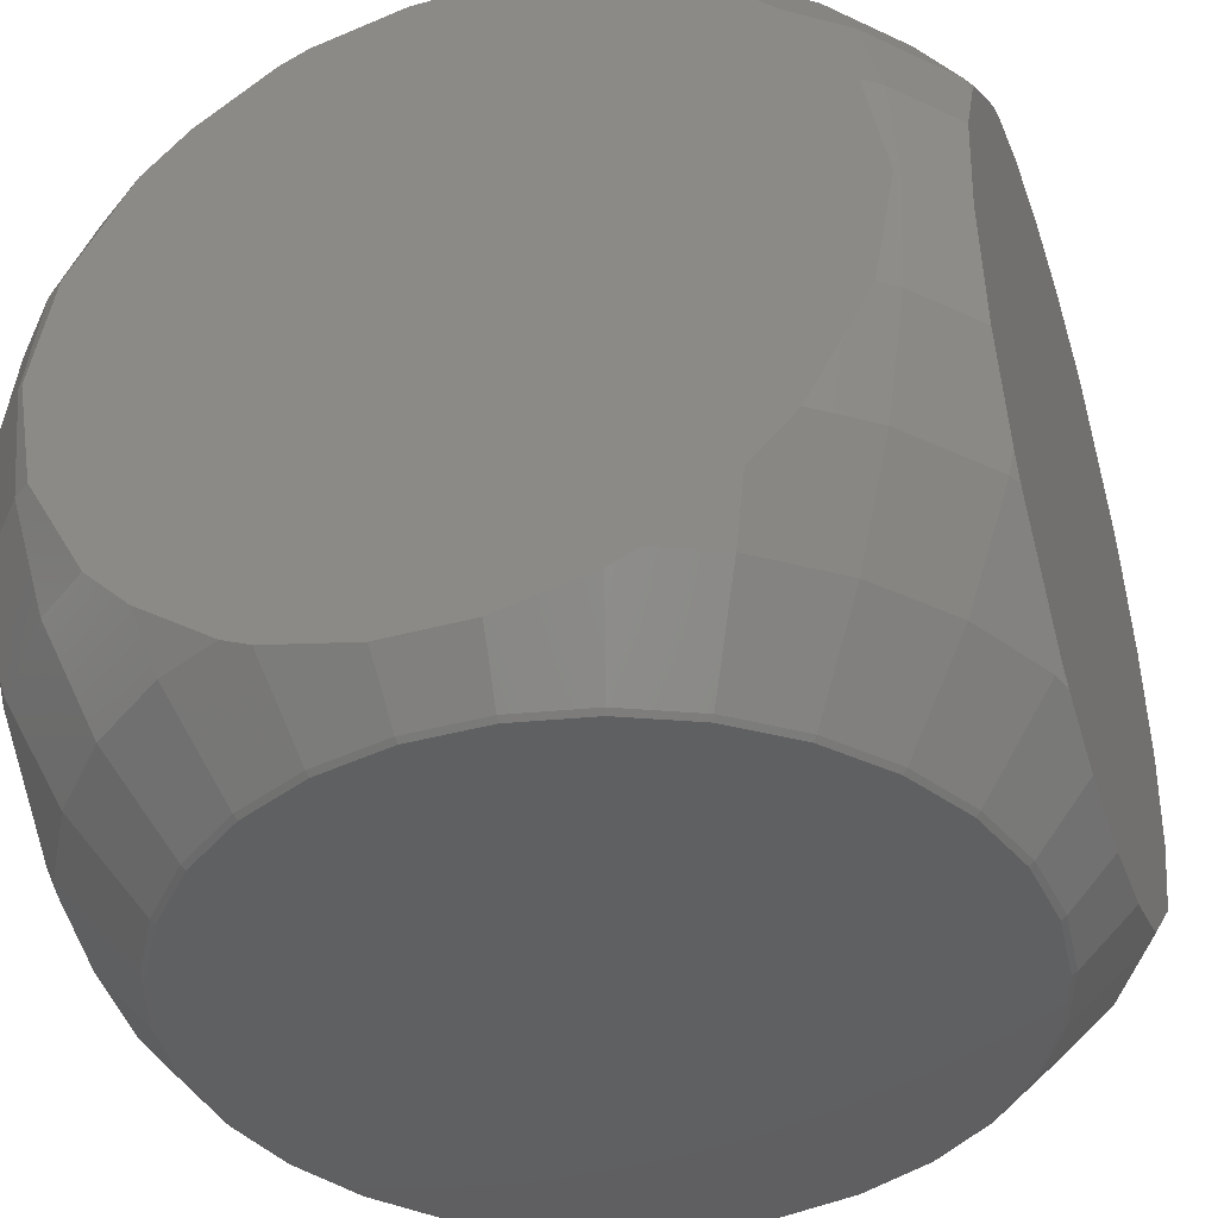
<metadata>
{"format":"stl","ext":"stl","renderer":"f3d","projection":"perspective","resolution":1024,"background":"white","views":[{"elev":-40.8,"azim":18.4,"up":"+Z"}]}
</metadata>
<code>
# stl→obj: 419 verts, 834 faces
v -7.5 6.409 -0.7942
v -7.5 6.409 0.7942
v -7.5 6.533 0
v -7.5 4.204 -4.918
v -7.5 6.209 -2.079
v -7.5 5.449 -3.652
v -7.5 4.204 4.918
v -7.5 5.271 -3.927
v -7.5 6.209 2.079
v -7.5 5.18 -4.067
v -7.5 5.449 3.652
v -7.5 5.271 3.927
v -7.5 5.18 4.067
v -7.5 3.192 -5.75
v -7.5 3.339 -5.671
v -7.5 2.954 -5.878
v -7.5 0.5314 -6.471
v -7.5 3.192 5.75
v -7.5 3.339 5.671
v -7.5 1.594 -6.347
v -7.5 0.5314 6.471
v -7.5 1.594 6.347
v -7.5 2.954 5.878
v -7.5 -0.5314 -6.471
v -7.5 0 -6.533
v -7.5 -0.5314 6.471
v -7.5 0 6.533
v -7.5 -4.204 -4.918
v -7.5 -1.594 -6.347
v -7.5 -2.954 -5.878
v -7.5 -4.204 4.918
v -7.5 -3.192 -5.75
v -7.5 -1.594 6.347
v -7.5 -3.339 -5.671
v -7.5 -2.954 5.878
v -7.5 -3.192 5.75
v -7.5 -3.339 5.671
v -7.5 -5.271 -3.927
v -7.5 -5.18 -4.067
v -7.5 -5.449 -3.652
v -7.5 -6.409 -0.7942
v -7.5 -5.271 3.927
v -7.5 -5.18 4.067
v -7.5 -6.409 0.7942
v -7.5 -6.209 -2.079
v -7.5 -5.449 3.652
v -7.5 -6.209 2.079
v -7.5 -6.533 0
v 6.459 1.314 7.5
v 6.459 -1.314 7.5
v 6.597 0 7.5
v 6.435 1.427 7.5
v 6.453 1.372 7.5
v 6.435 -1.427 7.5
v 6.453 -1.372 7.5
v 5.997 2.734 7.5
v 6.027 2.683 7.5
v 5.997 -2.734 7.5
v 6.027 -2.683 7.5
v 5.298 3.921 7.5
v 5.337 3.878 7.5
v 5.298 -3.921 7.5
v 5.337 -3.878 7.5
v 4.414 4.902 7.5
v 4.414 -4.902 7.5
v 3.346 5.679 7.5
v 3.346 -5.679 7.5
v 3.245 5.737 7.5
v 3.298 5.713 7.5
v 3.245 -5.737 7.5
v 3.298 -5.713 7.5
v 2.039 6.274 7.5
v 2.039 -6.274 7.5
v 0.7466 6.549 7.5
v 0.7466 -6.549 7.5
v -0.7466 6.549 7.5
v 0.6896 6.561 7.5
v -0.6896 6.561 7.5
v -0.7466 -6.549 7.5
v 0.6896 -6.561 7.5
v -0.6896 -6.561 7.5
v -2.039 6.274 7.5
v -2.039 -6.274 7.5
v -3.245 5.737 7.5
v -3.245 -5.737 7.5
v -3.346 5.679 7.5
v -3.298 5.713 7.5
v -3.346 -5.679 7.5
v -3.298 -5.713 7.5
v -4.414 4.902 7.5
v -4.414 -4.902 7.5
v -5.298 3.921 7.5
v -5.298 -3.921 7.5
v -5.997 2.734 7.5
v -5.337 3.878 7.5
v -5.997 -2.734 7.5
v -5.337 -3.878 7.5
v -6.435 1.427 7.5
v -6.027 2.683 7.5
v -6.435 -1.427 7.5
v -6.027 -2.683 7.5
v -6.459 1.314 7.5
v -6.453 1.372 7.5
v -6.459 -1.314 7.5
v -6.453 -1.372 7.5
v -6.597 0 7.5
v 7.5 6.409 0.7942
v 7.5 6.409 -0.7942
v 7.5 6.533 0
v 7.5 4.204 4.918
v 7.5 6.209 2.079
v 7.5 5.449 3.652
v 7.5 4.204 -4.918
v 7.5 5.271 3.927
v 7.5 6.209 -2.079
v 7.5 5.18 4.067
v 7.5 5.449 -3.652
v 7.5 5.271 -3.927
v 7.5 5.18 -4.067
v 7.5 3.192 5.75
v 7.5 3.339 5.671
v 7.5 2.954 5.878
v 7.5 0.5314 6.471
v 7.5 3.192 -5.75
v 7.5 3.339 -5.671
v 7.5 1.594 6.347
v 7.5 0.5314 -6.471
v 7.5 1.594 -6.347
v 7.5 2.954 -5.878
v 7.5 -0.5314 6.471
v 7.5 0 6.533
v 7.5 -0.5314 -6.471
v 7.5 0 -6.533
v 7.5 -4.204 4.918
v 7.5 -1.594 6.347
v 7.5 -2.954 5.878
v 7.5 -4.204 -4.918
v 7.5 -3.192 5.75
v 7.5 -1.594 -6.347
v 7.5 -3.339 5.671
v 7.5 -2.954 -5.878
v 7.5 -3.192 -5.75
v 7.5 -3.339 -5.671
v 7.5 -5.271 3.927
v 7.5 -5.18 4.067
v 7.5 -5.449 3.652
v 7.5 -6.409 0.7942
v 7.5 -5.271 -3.927
v 7.5 -5.18 -4.067
v 7.5 -6.409 -0.7942
v 7.5 -6.209 2.079
v 7.5 -5.449 -3.652
v 7.5 -6.209 -2.079
v 7.5 -6.533 0
v 1.242 7.5 6.382
v -0.7883 7.5 6.487
v 0.7883 7.5 6.487
v -1.242 7.5 6.382
v 3.686 7.5 5.346
v 2.437 7.5 6.105
v 2.936 7.5 5.878
v -3.686 7.5 5.346
v -2.437 7.5 6.105
v -2.936 7.5 5.878
v 5.596 7.5 3.227
v 4.33 7.5 4.89
v 5.134 7.5 4.067
v -5.596 7.5 3.227
v -4.33 7.5 4.89
v -5.134 7.5 4.067
v 6.289 7.5 1.734
v 6.227 7.5 2.079
v 5.596 7.5 -3.227
v -6.573 7.5 0.1371
v -5.596 7.5 -3.227
v 6.289 7.5 -1.734
v 6.597 7.5 0
v -6.573 7.5 -0.1371
v -6.597 7.5 0
v 6.227 7.5 -2.079
v -6.227 7.5 2.079
v -6.227 7.5 -2.079
v 4.33 7.5 -4.89
v 5.134 7.5 -4.067
v 3.686 7.5 -5.346
v -3.686 7.5 -5.346
v -4.33 7.5 -4.89
v -5.134 7.5 -4.067
v 2.586 7.5 -6.037
v 2.936 7.5 -5.878
v 1.242 7.5 -6.382
v 2.437 7.5 -6.105
v -1.242 7.5 -6.382
v -2.437 7.5 -6.105
v -2.936 7.5 -5.878
v 0.7883 7.5 -6.487
v -0.7883 7.5 -6.487
v 6.459 -1.314 -7.5
v 6.459 1.314 -7.5
v 6.597 0 -7.5
v 6.435 -1.427 -7.5
v 6.453 -1.372 -7.5
v 6.435 1.427 -7.5
v 6.453 1.372 -7.5
v 5.997 -2.734 -7.5
v 6.027 -2.683 -7.5
v 5.997 2.734 -7.5
v 6.027 2.683 -7.5
v 5.298 -3.921 -7.5
v 5.337 -3.878 -7.5
v 5.298 3.921 -7.5
v 5.337 3.878 -7.5
v 4.414 -4.902 -7.5
v 4.414 4.902 -7.5
v 3.346 -5.679 -7.5
v 3.346 5.679 -7.5
v 3.245 -5.737 -7.5
v 3.298 -5.713 -7.5
v 3.245 5.737 -7.5
v 3.298 5.713 -7.5
v 2.039 -6.274 -7.5
v 2.039 6.274 -7.5
v 0.7466 -6.549 -7.5
v 0.7466 6.549 -7.5
v -0.7466 -6.549 -7.5
v 0.6896 -6.561 -7.5
v -0.6896 -6.561 -7.5
v -0.7466 6.549 -7.5
v 0.6896 6.561 -7.5
v -0.6896 6.561 -7.5
v -2.039 -6.274 -7.5
v -2.039 6.274 -7.5
v -3.245 -5.737 -7.5
v -3.245 5.737 -7.5
v -3.346 -5.679 -7.5
v -3.298 -5.713 -7.5
v -3.346 5.679 -7.5
v -3.298 5.713 -7.5
v -4.414 -4.902 -7.5
v -4.414 4.902 -7.5
v -5.298 -3.921 -7.5
v -5.298 3.921 -7.5
v -5.997 -2.734 -7.5
v -5.337 -3.878 -7.5
v -5.997 2.734 -7.5
v -5.337 3.878 -7.5
v -6.435 -1.427 -7.5
v -6.027 -2.683 -7.5
v -6.435 1.427 -7.5
v -6.027 2.683 -7.5
v -6.459 -1.314 -7.5
v -6.453 -1.372 -7.5
v -6.459 1.314 -7.5
v -6.453 1.372 -7.5
v -6.597 0 -7.5
v -1.242 -7.5 6.382
v 0.7883 -7.5 6.487
v -0.7883 -7.5 6.487
v 1.242 -7.5 6.382
v -2.586 -7.5 6.037
v -2.437 -7.5 6.105
v -3.686 -7.5 5.346
v -2.936 -7.5 5.878
v 3.686 -7.5 5.346
v 2.437 -7.5 6.105
v 2.936 -7.5 5.878
v -5.596 -7.5 3.227
v -4.33 -7.5 4.89
v -5.134 -7.5 4.067
v 5.596 -7.5 3.227
v 4.33 -7.5 4.89
v 5.134 -7.5 4.067
v -6.289 -7.5 1.734
v -6.227 -7.5 2.079
v -5.596 -7.5 -3.227
v 6.289 -7.5 1.734
v 6.227 -7.5 2.079
v -6.289 -7.5 -1.734
v -6.597 -7.5 0
v 5.596 -7.5 -3.227
v 6.289 -7.5 -1.734
v 6.597 -7.5 0
v -6.227 -7.5 -2.079
v 6.227 -7.5 -2.079
v -4.33 -7.5 -4.89
v -5.134 -7.5 -4.067
v -3.686 -7.5 -5.346
v 3.686 -7.5 -5.346
v 4.33 -7.5 -4.89
v 5.134 -7.5 -4.067
v -2.586 -7.5 -6.037
v -2.936 -7.5 -5.878
v -1.242 -7.5 -6.382
v -2.437 -7.5 -6.105
v 1.242 -7.5 -6.382
v 2.437 -7.5 -6.105
v 2.936 -7.5 -5.878
v -0.7883 -7.5 -6.487
v 0.7883 -7.5 -6.487
v -6.113 6.789 4.067
v -6.545 4.755 5.878
v -5.413 6.012 5.878
v -6.545 -1.391 -7.431
v 6.545 4.755 -5.878
v 7.391 3.291 -5.878
v 5.413 -3.933 7.431
v 4.477 -4.973 7.431
v 6.545 -4.755 5.878
v -6.545 -7.269 2.079
v -6.113 -6.789 4.067
v -4.045 -7.006 -5.878
v 6.545 -4.755 -5.878
v 7.391 -3.291 -5.878
v -4.477 -4.973 7.431
v -3.346 -5.795 7.431
v -6.545 -4.755 -5.878
v -7.391 -3.291 -5.878
v 6.113 6.789 4.067
v 4.045 7.006 5.878
v -7.391 -3.291 5.878
v -2.068 6.364 7.431
v -4.045 7.006 5.878
v -6.545 7.269 2.079
v -7.391 5.37 4.067
v 6.691 -7.431 0
v 6.545 -7.269 -2.079
v -3.346 -5.795 -7.431
v -2.068 -6.364 -7.431
v -5.413 -6.012 5.878
v -4.045 -7.006 5.878
v 6.113 2.722 7.431
v 6.545 1.391 7.431
v 6.113 2.722 -7.431
v 6.545 1.391 -7.431
v -6.545 -1.391 7.431
v -6.113 -2.722 7.431
v -6.691 7.431 0
v -5.413 6.012 -5.878
v -6.545 4.755 -5.878
v -6.113 6.789 -4.067
v -6.545 1.391 7.431
v 6.545 -1.391 7.431
v 6.113 -2.722 7.431
v 7.391 -5.37 4.067
v 6.113 -6.789 4.067
v 6.545 -7.269 2.079
v 7.391 -5.37 -4.067
v 4.045 -7.006 -5.878
v 2.068 -6.364 -7.431
v 3.346 -5.795 -7.431
v 2.068 -6.364 7.431
v 4.045 -7.006 5.878
v 3.346 -5.795 7.431
v -6.545 -4.755 5.878
v -6.691 0 7.431
v -7.391 -5.37 4.067
v 7.391 5.37 4.067
v 6.545 -1.391 -7.431
v -7.391 5.37 -4.067
v -5.413 -3.933 -7.431
v -3.346 5.795 -7.431
v -4.045 7.006 -5.878
v -2.068 6.364 -7.431
v -3.346 5.795 7.431
v -0.6994 6.655 7.431
v 0.6994 6.655 7.431
v -6.113 -6.789 -4.067
v -6.545 -7.269 -2.079
v -0.6994 -6.655 -7.431
v -7.391 -5.37 -4.067
v -5.413 -6.012 -5.878
v -6.113 -2.722 -7.431
v -4.477 -4.973 -7.431
v 6.113 -6.789 -4.067
v -6.691 -7.431 0
v 5.413 6.012 5.878
v 3.346 5.795 7.431
v 4.477 4.973 7.431
v 5.413 6.012 -5.878
v 3.346 5.795 -7.431
v 4.045 7.006 -5.878
v 0.6994 -6.655 -7.431
v 5.413 -6.012 -5.878
v 4.477 -4.973 -7.431
v 5.413 -3.933 -7.431
v -0.6994 6.655 -7.431
v -6.691 0 -7.431
v -4.477 4.973 7.431
v -5.413 3.933 7.431
v 2.068 6.364 7.431
v 7.391 3.291 5.878
v 6.113 -2.722 -7.431
v -4.477 4.973 -7.431
v -5.413 3.933 -7.431
v -2.068 -6.364 7.431
v -0.6994 -6.655 7.431
v 0.6994 -6.655 7.431
v -5.413 -3.933 7.431
v 6.545 4.755 5.878
v 5.413 3.933 7.431
v 6.545 7.269 2.079
v 5.413 3.933 -7.431
v 4.477 4.973 -7.431
v 6.113 6.789 -4.067
v 0.6994 6.655 -7.431
v -6.545 1.391 -7.431
v -7.391 3.291 -5.878
v -6.113 2.722 7.431
v 7.391 -3.291 5.878
v 6.691 0 7.431
v 5.413 -6.012 5.878
v -6.113 2.722 -7.431
v -7.391 3.291 5.878
v 6.691 7.431 0
v 6.545 7.269 -2.079
v 7.391 5.37 -4.067
v 6.691 0 -7.431
v -6.545 7.269 -2.079
v 2.068 6.364 -7.431
f 1 2 3
f 4 1 5
f 1 4 2
f 4 5 6
f 7 2 4
f 4 6 8
f 2 7 9
f 4 8 10
f 9 7 11
f 11 7 12
f 12 7 13
f 14 4 15
f 16 4 14
f 4 17 7
f 7 18 19
f 4 16 20
f 21 7 17
f 4 20 17
f 22 7 21
f 23 7 22
f 7 23 18
f 24 17 25
f 17 24 21
f 26 21 24
f 21 26 27
f 28 24 29
f 24 28 26
f 28 29 30
f 31 26 28
f 28 30 32
f 26 31 33
f 28 32 34
f 33 31 35
f 35 31 36
f 36 31 37
f 38 28 39
f 40 28 38
f 28 41 31
f 31 42 43
f 28 40 41
f 44 31 41
f 41 40 45
f 46 31 44
f 31 46 42
f 46 44 47
f 44 41 48
f 49 50 51
f 52 49 53
f 49 52 50
f 54 50 52
f 50 54 55
f 56 52 57
f 52 56 54
f 58 54 56
f 54 58 59
f 60 56 61
f 56 60 58
f 62 58 60
f 58 62 63
f 64 62 60
f 64 65 62
f 66 65 64
f 66 67 65
f 68 66 69
f 66 68 67
f 70 67 68
f 67 70 71
f 72 70 68
f 72 73 70
f 74 73 72
f 74 75 73
f 76 74 77
f 74 76 75
f 76 77 78
f 79 75 76
f 75 79 80
f 80 79 81
f 82 79 76
f 82 83 79
f 84 83 82
f 84 85 83
f 86 84 87
f 84 86 85
f 88 85 86
f 85 88 89
f 90 88 86
f 90 91 88
f 92 91 90
f 92 93 91
f 94 92 95
f 92 94 93
f 96 93 94
f 93 96 97
f 98 94 99
f 94 98 96
f 100 96 98
f 96 100 101
f 102 98 103
f 98 102 100
f 104 100 102
f 100 104 105
f 104 102 106
f 107 108 109
f 110 107 111
f 107 110 108
f 110 111 112
f 113 108 110
f 110 112 114
f 108 113 115
f 110 114 116
f 115 113 117
f 117 113 118
f 118 113 119
f 120 110 121
f 122 110 120
f 110 123 113
f 113 124 125
f 110 122 126
f 127 113 123
f 110 126 123
f 128 113 127
f 129 113 128
f 113 129 124
f 130 123 131
f 123 130 127
f 132 127 130
f 127 132 133
f 134 130 135
f 130 134 132
f 134 135 136
f 137 132 134
f 134 136 138
f 132 137 139
f 134 138 140
f 139 137 141
f 141 137 142
f 142 137 143
f 144 134 145
f 146 134 144
f 134 147 137
f 137 148 149
f 134 146 147
f 150 137 147
f 147 146 151
f 152 137 150
f 137 152 148
f 152 150 153
f 150 147 154
f 155 156 157
f 155 158 156
f 159 155 160
f 155 159 158
f 159 160 161
f 162 158 159
f 158 162 163
f 163 162 164
f 165 159 166
f 159 165 162
f 165 166 167
f 168 162 165
f 162 168 169
f 169 168 170
f 171 165 172
f 173 165 171
f 165 173 168
f 174 168 175
f 176 171 177
f 173 171 176
f 174 178 179
f 168 173 175
f 173 176 180
f 168 174 181
f 174 175 178
f 178 175 182
f 183 173 184
f 173 185 175
f 173 183 185
f 186 175 185
f 187 175 186
f 175 187 188
f 189 185 190
f 185 191 186
f 185 189 191
f 191 189 192
f 193 186 191
f 194 186 193
f 186 194 195
f 196 193 191
f 193 196 197
f 198 199 200
f 201 198 202
f 198 201 199
f 203 199 201
f 199 203 204
f 205 201 206
f 201 205 203
f 207 203 205
f 203 207 208
f 209 205 210
f 205 209 207
f 211 207 209
f 207 211 212
f 213 211 209
f 213 214 211
f 215 214 213
f 215 216 214
f 217 215 218
f 215 217 216
f 219 216 217
f 216 219 220
f 221 219 217
f 221 222 219
f 223 222 221
f 223 224 222
f 225 223 226
f 223 225 224
f 225 226 227
f 228 224 225
f 224 228 229
f 229 228 230
f 231 228 225
f 231 232 228
f 233 232 231
f 233 234 232
f 235 233 236
f 233 235 234
f 237 234 235
f 234 237 238
f 239 237 235
f 239 240 237
f 241 240 239
f 241 242 240
f 243 241 244
f 241 243 242
f 245 242 243
f 242 245 246
f 247 243 248
f 243 247 245
f 249 245 247
f 245 249 250
f 251 247 252
f 247 251 249
f 253 249 251
f 249 253 254
f 253 251 255
f 256 257 258
f 256 259 257
f 260 256 261
f 256 262 259
f 256 260 262
f 262 260 263
f 264 259 262
f 259 264 265
f 265 264 266
f 267 262 268
f 262 267 264
f 267 268 269
f 270 264 267
f 264 270 271
f 271 270 272
f 273 267 274
f 275 267 273
f 267 275 270
f 270 276 277
f 278 273 279
f 275 273 278
f 280 270 275
f 276 281 282
f 275 278 283
f 270 280 276
f 276 280 281
f 281 280 284
f 285 275 286
f 275 287 280
f 275 285 287
f 288 280 287
f 289 280 288
f 280 289 290
f 291 287 292
f 287 293 288
f 287 291 293
f 293 291 294
f 295 288 293
f 296 288 295
f 288 296 297
f 298 295 293
f 295 298 299
f 300 301 302
f 252 303 251
f 125 304 113
f 304 125 305
f 306 307 308
f 309 267 310
f 267 309 274
f 287 285 311
f 312 143 137
f 143 312 313
f 314 88 91
f 88 314 315
f 316 34 317
f 34 316 28
f 318 166 319
f 166 318 167
f 36 37 320
f 164 321 163
f 321 164 322
f 323 324 300
f 281 325 282
f 325 281 326
f 327 294 291
f 294 327 328
f 329 310 330
f 331 52 332
f 52 331 57
f 203 333 334
f 333 203 208
f 150 326 153
f 327 292 311
f 292 327 291
f 303 29 24
f 335 320 336
f 178 337 179
f 338 339 340
f 22 21 341
f 55 54 342
f 59 58 343
f 344 345 346
f 149 312 137
f 312 149 347
f 348 349 350
f 281 284 326
f 266 351 265
f 351 266 352
f 353 351 352
f 58 306 343
f 306 58 63
f 330 268 262
f 354 37 31
f 37 354 320
f 355 104 106
f 104 355 335
f 310 356 309
f 103 341 102
f 352 266 264
f 331 56 57
f 112 357 114
f 346 146 344
f 146 346 151
f 358 201 202
f 339 359 340
f 241 360 244
f 361 362 363
f 321 84 82
f 84 321 364
f 338 340 362
f 179 337 174
f 157 365 366
f 365 157 156
f 84 364 87
f 54 343 342
f 343 54 59
f 325 150 154
f 150 325 326
f 308 345 344
f 70 351 353
f 351 70 73
f 275 367 286
f 326 152 153
f 152 326 347
f 368 41 45
f 328 225 369
f 225 328 231
f 316 39 28
f 39 316 370
f 328 233 231
f 233 328 327
f 369 225 227
f 311 371 327
f 360 316 372
f 373 316 360
f 280 326 284
f 326 280 374
f 345 271 272
f 271 345 352
f 315 329 330
f 105 335 100
f 42 46 356
f 370 40 38
f 43 354 31
f 354 43 356
f 26 33 335
f 26 355 27
f 355 26 335
f 375 41 368
f 41 375 48
f 332 53 49
f 376 377 378
f 377 69 66
f 318 319 376
f 377 68 69
f 195 362 186
f 339 10 359
f 10 339 4
f 139 358 132
f 114 357 116
f 379 380 381
f 382 226 223
f 348 350 383
f 384 209 385
f 209 384 213
f 188 340 175
f 230 228 386
f 166 159 319
f 387 24 25
f 24 387 303
f 323 168 181
f 168 323 300
f 159 161 319
f 11 12 324
f 168 300 170
f 11 323 9
f 323 11 324
f 2 9 323
f 388 301 389
f 319 390 377
f 321 322 364
f 364 302 388
f 126 332 123
f 343 306 308
f 332 122 391
f 122 332 126
f 144 344 146
f 289 288 348
f 325 276 282
f 276 325 346
f 368 40 370
f 40 368 45
f 309 46 47
f 46 309 356
f 367 370 316
f 316 317 372
f 287 311 292
f 392 201 358
f 201 392 206
f 311 367 371
f 242 393 240
f 393 242 394
f 236 327 235
f 383 350 384
f 280 290 374
f 315 261 395
f 261 315 260
f 63 62 306
f 354 356 310
f 81 79 396
f 81 397 80
f 397 81 396
f 62 307 306
f 307 62 65
f 75 351 73
f 351 75 397
f 375 273 309
f 273 375 279
f 310 268 330
f 268 310 269
f 314 329 315
f 93 314 91
f 314 93 398
f 35 335 33
f 335 35 320
f 35 36 320
f 50 55 342
f 121 391 120
f 319 377 376
f 399 378 400
f 161 390 319
f 390 161 160
f 107 401 111
f 402 403 304
f 204 203 334
f 312 392 313
f 148 347 149
f 127 334 128
f 312 385 392
f 304 379 404
f 230 405 229
f 405 230 386
f 405 197 196
f 197 405 386
f 406 16 407
f 16 406 20
f 393 339 338
f 387 17 406
f 17 387 25
f 359 8 6
f 246 394 242
f 174 323 181
f 323 174 337
f 408 98 99
f 98 408 341
f 12 13 324
f 389 94 95
f 94 389 408
f 162 322 164
f 162 169 322
f 300 169 170
f 169 300 322
f 160 155 390
f 155 366 390
f 366 155 157
f 366 78 77
f 78 366 365
f 94 408 99
f 98 341 103
f 365 76 78
f 342 343 409
f 409 343 308
f 49 410 332
f 410 49 51
f 50 410 51
f 410 50 342
f 411 352 345
f 308 411 345
f 308 145 134
f 145 308 344
f 145 344 144
f 130 342 135
f 376 378 399
f 325 147 346
f 147 325 154
f 151 346 147
f 352 264 271
f 345 272 270
f 152 347 148
f 278 368 283
f 375 278 279
f 278 375 368
f 382 227 226
f 227 382 369
f 370 38 39
f 367 285 286
f 285 367 311
f 367 316 371
f 369 293 328
f 293 369 298
f 245 394 246
f 394 245 412
f 253 406 254
f 360 243 244
f 243 360 372
f 243 372 248
f 233 327 236
f 347 374 312
f 326 374 347
f 256 396 395
f 396 256 258
f 100 336 101
f 336 100 335
f 259 397 257
f 397 259 351
f 351 259 265
f 408 413 341
f 104 335 105
f 269 310 267
f 314 354 329
f 329 354 310
f 43 42 356
f 274 309 273
f 47 44 309
f 375 44 48
f 44 375 309
f 88 315 89
f 336 320 354
f 96 398 97
f 398 96 336
f 301 413 408
f 19 301 7
f 301 19 413
f 332 52 53
f 391 331 332
f 66 378 377
f 378 66 64
f 400 60 61
f 401 165 318
f 165 401 172
f 399 116 357
f 116 399 110
f 108 414 109
f 414 108 415
f 119 304 416
f 304 119 113
f 415 180 176
f 404 184 173
f 115 415 108
f 220 219 380
f 381 190 185
f 417 127 133
f 127 417 334
f 208 207 333
f 142 313 141
f 143 313 142
f 141 358 139
f 358 141 313
f 313 392 358
f 2 337 3
f 337 2 323
f 175 418 182
f 418 175 340
f 363 194 193
f 238 237 361
f 249 412 250
f 412 249 406
f 250 412 245
f 303 30 29
f 30 303 317
f 13 301 324
f 301 13 7
f 300 324 301
f 19 18 413
f 341 23 22
f 23 341 413
f 302 301 388
f 389 301 408
f 158 365 156
f 365 158 321
f 158 163 321
f 322 302 364
f 322 300 302
f 92 389 95
f 390 68 377
f 68 390 72
f 390 74 72
f 74 390 366
f 136 409 138
f 342 136 135
f 136 342 409
f 411 353 352
f 308 307 411
f 138 409 140
f 308 140 409
f 140 308 134
f 346 277 276
f 346 270 277
f 270 346 345
f 368 275 283
f 275 368 367
f 368 370 367
f 293 294 328
f 327 371 373
f 371 316 373
f 372 247 248
f 247 372 303
f 387 251 303
f 251 387 255
f 387 253 255
f 253 387 406
f 312 384 385
f 288 297 348
f 372 317 303
f 395 261 256
f 258 397 396
f 397 258 257
f 263 315 330
f 315 263 260
f 263 330 262
f 75 80 397
f 101 336 96
f 97 398 93
f 355 102 341
f 102 355 106
f 355 21 27
f 21 355 341
f 120 391 122
f 400 56 331
f 56 400 61
f 378 60 400
f 60 378 64
f 399 331 391
f 381 185 183
f 380 190 381
f 190 380 189
f 404 183 184
f 183 404 381
f 416 404 415
f 216 220 380
f 224 419 222
f 419 224 405
f 419 191 192
f 380 192 189
f 192 380 419
f 119 416 118
f 207 402 333
f 402 207 212
f 393 237 240
f 237 393 361
f 393 338 361
f 418 5 1
f 359 10 8
f 418 178 182
f 178 418 337
f 1 337 418
f 337 1 3
f 412 339 394
f 394 339 393
f 254 406 249
f 406 17 20
f 18 23 413
f 321 76 365
f 76 321 82
f 364 86 87
f 388 92 90
f 92 388 389
f 388 86 364
f 86 388 90
f 307 353 411
f 67 307 65
f 307 67 353
f 410 123 332
f 123 410 131
f 410 130 131
f 130 410 342
f 399 121 110
f 121 399 391
f 399 400 331
f 369 299 298
f 299 369 382
f 373 241 239
f 241 373 360
f 373 235 327
f 235 373 239
f 215 384 350
f 384 215 213
f 219 419 380
f 419 219 222
f 392 205 206
f 383 384 312
f 385 209 210
f 385 205 392
f 205 385 210
f 374 383 312
f 349 297 296
f 297 349 348
f 350 217 218
f 247 303 252
f 336 354 398
f 398 354 314
f 89 315 85
f 395 79 83
f 79 395 396
f 85 395 83
f 395 85 315
f 415 173 180
f 173 415 404
f 304 404 416
f 165 167 318
f 107 414 401
f 414 107 109
f 171 172 401
f 124 305 125
f 129 305 124
f 305 333 304
f 379 381 404
f 304 403 379
f 212 211 402
f 405 191 419
f 191 405 196
f 334 333 305
f 334 129 128
f 129 334 305
f 234 363 232
f 363 234 361
f 361 338 362
f 238 361 234
f 362 187 186
f 187 340 188
f 340 187 362
f 418 6 5
f 6 418 359
f 340 359 418
f 317 32 30
f 407 14 15
f 407 16 14
f 339 15 4
f 15 339 407
f 366 77 74
f 71 70 353
f 67 71 353
f 357 318 399
f 318 376 399
f 296 295 349
f 382 295 299
f 295 382 349
f 374 348 383
f 289 374 290
f 374 289 348
f 401 318 357
f 401 112 111
f 112 401 357
f 414 171 401
f 171 414 177
f 414 176 177
f 176 414 415
f 333 402 304
f 211 403 402
f 403 211 214
f 216 403 214
f 403 216 380
f 403 380 379
f 132 417 133
f 417 132 358
f 199 417 200
f 417 199 334
f 199 204 334
f 363 195 194
f 195 363 362
f 317 34 32
f 412 407 339
f 406 407 412
f 224 229 405
f 349 217 350
f 217 349 221
f 349 223 221
f 223 349 382
f 117 415 115
f 415 117 416
f 118 416 117
f 198 417 358
f 417 198 200
f 358 202 198
f 386 193 197
f 193 386 363
f 363 228 232
f 228 363 386
f 350 218 215

</code>
